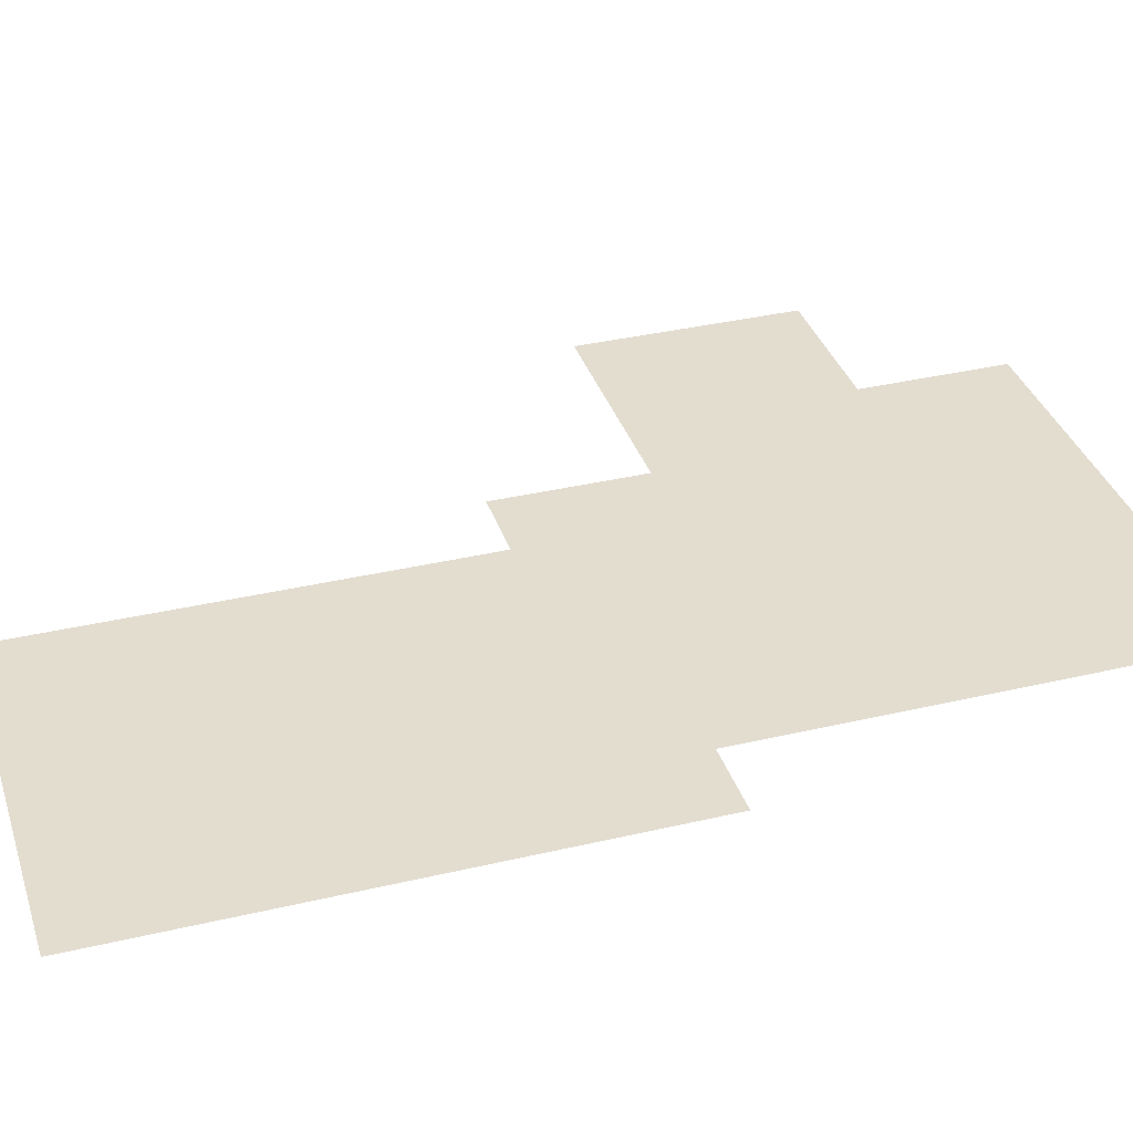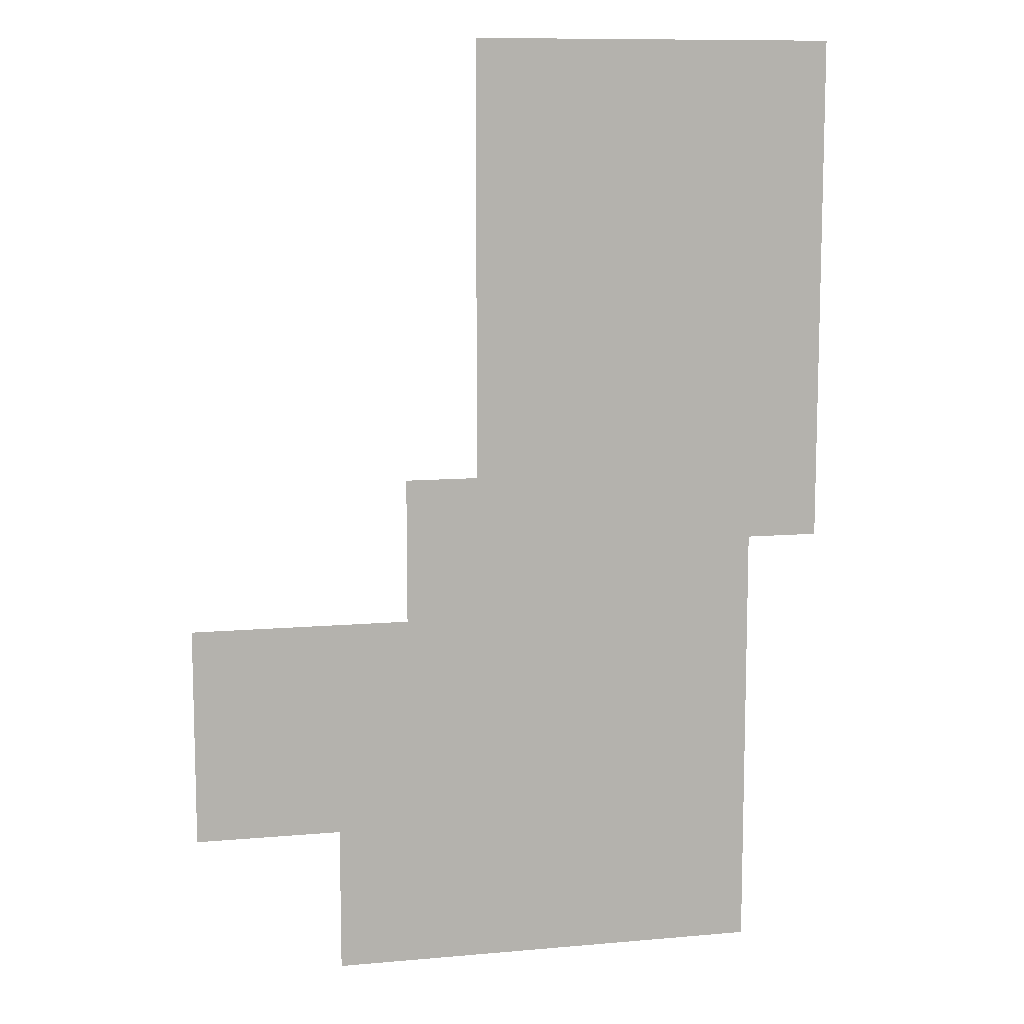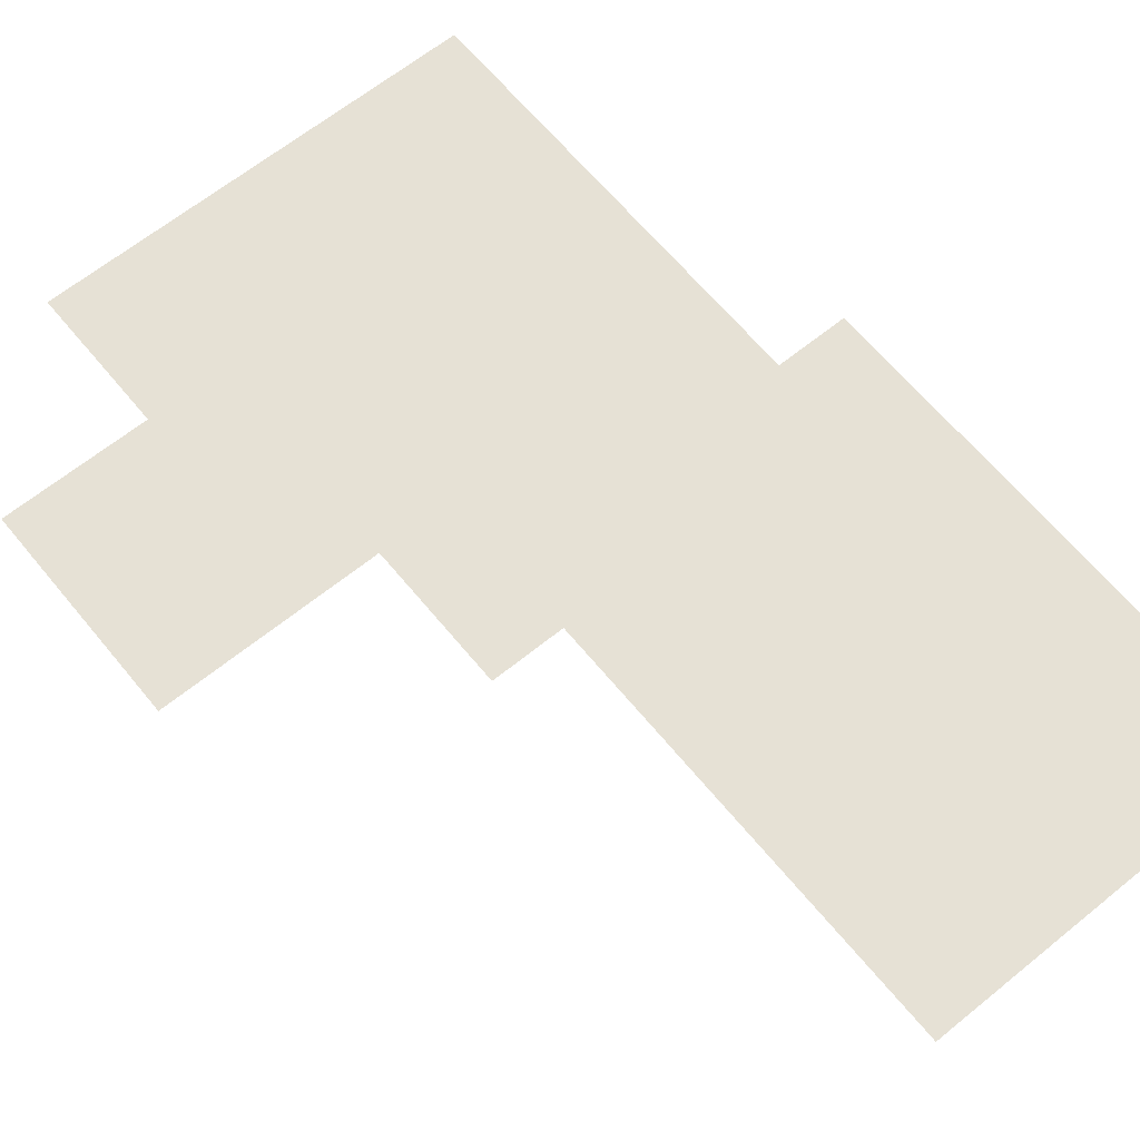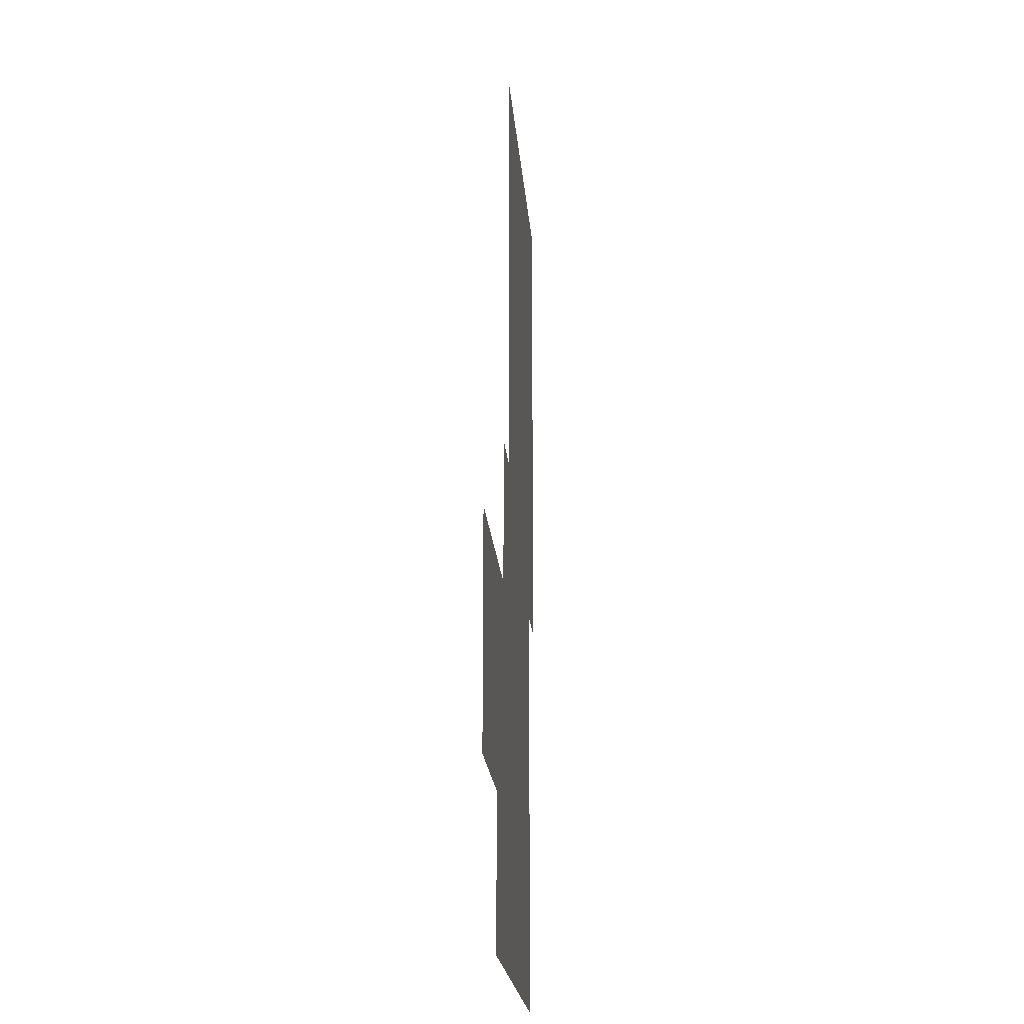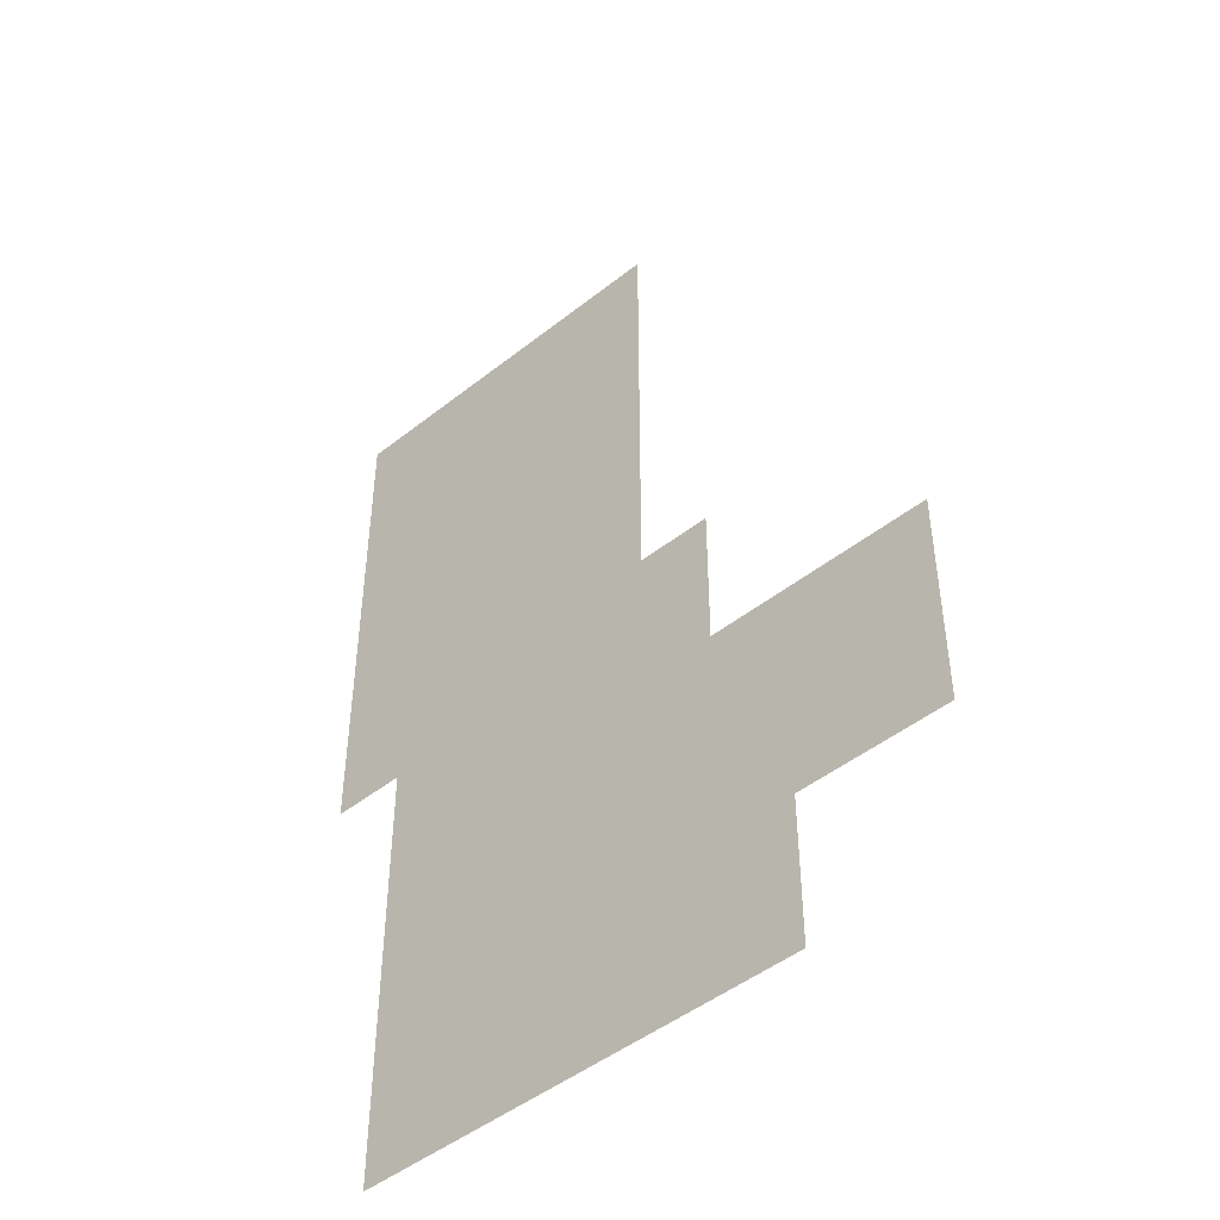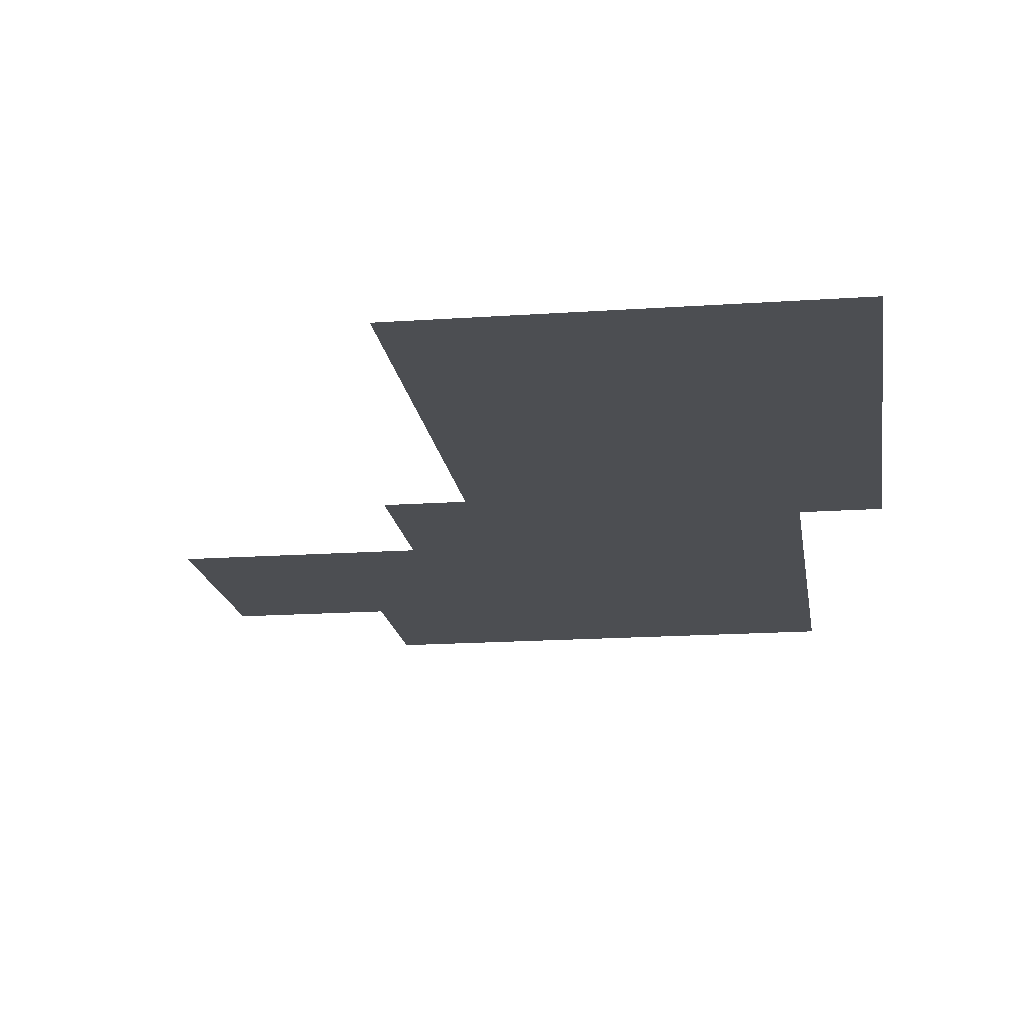
<metadata>
{"format":"obj","ext":"obj","renderer":"f3d","projection":"perspective","resolution":1024,"background":"white","views":[{"elev":35.5,"azim":-107.3,"up":"+Z"},{"elev":10.2,"azim":167.2,"up":"+Y"},{"elev":64.1,"azim":140.7,"up":"+Z"},{"elev":-19.4,"azim":94.3,"up":"+Y"},{"elev":-47.0,"azim":41.9,"up":"+Y"},{"elev":-17.0,"azim":-172.0,"up":"+Z"}]}
</metadata>
<code>
v -200 -80 0
v -240 -80 0
v -240 -40 0
v -200 -40 0
v -280 -80 0
v -280 -40 0
v -320 -80 0
v -320 -40 0
v -200 -120 0
v -240 -120 0
v -280 -120 0
v -320 -120 0
v -240 -160 0
v -280 -160 0
v -320 -160 0
v -200 -200 0
v -240 -200 0
v -200 -160 0
v -280 -200 0
v -320 -200 0
v -240 -240 0
v -280 -240 0
v -320 -240 0
v -240 -280 0
v -280 -280 0
v -160 -320 0
v -200 -320 0
v -200 -280 0
v -160 -280 0
v -240 -320 0
v -280 -320 0
v -160 -360 0
v -200 -360 0
v -240 -360 0
v -280 -360 0
v -40 -400 0
v -80 -400 0
v -80 -360 0
v -40 -360 0
v -120 -400 0
v -120 -360 0
v -160 -400 0
v -200 -400 0
v -240 -400 0
v -280 -400 0
v -120 -440 0
v -160 -440 0
v -240 -440 0
v -280 -440 0
v -320 -440 0
v -320 -400 0
v -120 -480 0
v -160 -480 0
v -240 -480 0
v -280 -480 0
v -236 -200 0
v -236 -163 0
v -200 -163 0
v -196 -320 0
v -196 -283 0
v -160 -283 0
v -156 -480 0
v -156 -443 0
v -120 -443 0
v -160 -40 0
v -200 0 0
v -160 0 0
v -240 0 0
v -280 0 0
v -320 0 0
v -360 -40 0
v -360 0 0
v -160 -80 0
v -360 -80 0
v -160 -120 0
v -360 -120 0
v -160 -160 0
v -360 -160 0
v -160 -200 0
v -360 -200 0
v -160 -240 0
v -200 -240 0
v -360 -240 0
v -120 -280 0
v -120 -240 0
v -320 -280 0
v -360 -280 0
v -120 -320 0
v -320 -320 0
v 0 -360 0
v -40 -320 0
v 0 -320 0
v -80 -320 0
v -320 -360 0
v 0 -400 0
v 0 -440 0
v -40 -440 0
v -80 -440 0
v -200 -440 0
v -80 -480 0
v -200 -480 0
v -320 -480 0
v -80 -520 0
v -120 -520 0
v -160 -520 0
v -200 -520 0
v -240 -520 0
v -280 -520 0
v -320 -520 0
g mesh_[00]_[29]
f 1 2 3 4
f 2 5 6 3
f 5 7 8 6
f 9 10 2 1
f 10 11 5 2
f 11 12 7 5
f 13 14 11 10
f 14 15 12 11
f 17 19 14 13
f 19 20 15 14
f 21 22 19 17
f 22 23 20 19
f 24 25 22 21
f 26 27 28 29
f 30 31 25 24
f 32 33 27 26
f 34 35 31 30
f 36 37 38 39
f 37 40 41 38
f 40 42 32 41
f 42 43 33 32
f 43 44 34 33
f 44 45 35 34
f 46 47 42 40
f 48 49 45 44
f 49 50 51 45
f 52 53 47 46
f 54 55 49 48
g mesh_[00]_[30]
f 16 17 13 18
g mesh_[01]_[09]
f 16 56 57 58
g mesh_[01]_[08]
f 26 59 60 61
g mesh_[01]_[10]
f 52 62 63 64
g mesh_[02]_[33]
f 65 4 66 67
f 4 3 68 66
f 3 6 69 68
f 6 8 70 69
f 8 71 72 70
f 90 39 91 92
f 39 38 93 91
f 38 41 88 93
g mesh_[02]_[40]
f 73 1 4 65
f 75 9 1 73
f 77 18 9 75
f 18 13 10 9
f 79 16 18 77
f 81 82 16 79
f 82 21 17 16
f 84 29 81 85
f 29 28 82 81
f 28 24 21 82
f 88 26 29 84
f 27 30 24 28
f 41 32 26 88
f 33 34 30 27
f 95 36 39 90
f 98 46 40 37
f 99 48 44 43
f 100 52 46 98
f 101 54 48 99
g mesh_[02]_[41]
f 7 74 71 8
f 12 76 74 7
f 15 78 76 12
f 20 80 78 15
f 23 83 80 20
f 25 86 23 22
f 86 87 83 23
f 31 89 86 25
f 35 94 89 31
f 45 51 94 35
f 47 99 43 42
f 49 50 51 45
f 53 101 99 47
f 55 102 50 49
g mesh_[02]_[39]
f 96 97 36 95
f 97 98 37 36
f 103 104 52 100
f 104 105 53 52
f 105 106 101 53
f 106 107 54 101
f 107 108 55 54
f 108 109 102 55

</code>
